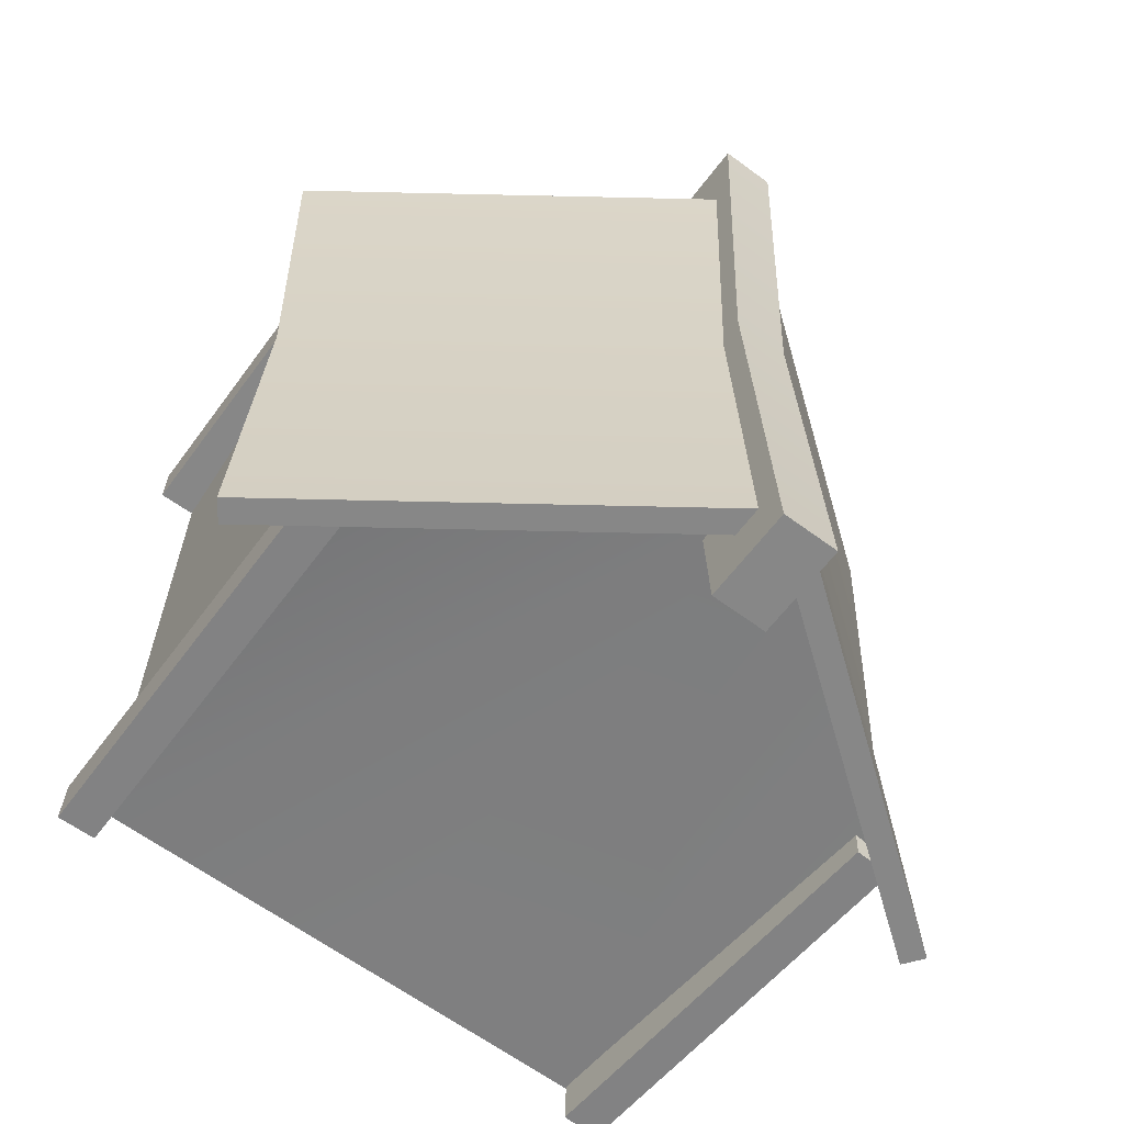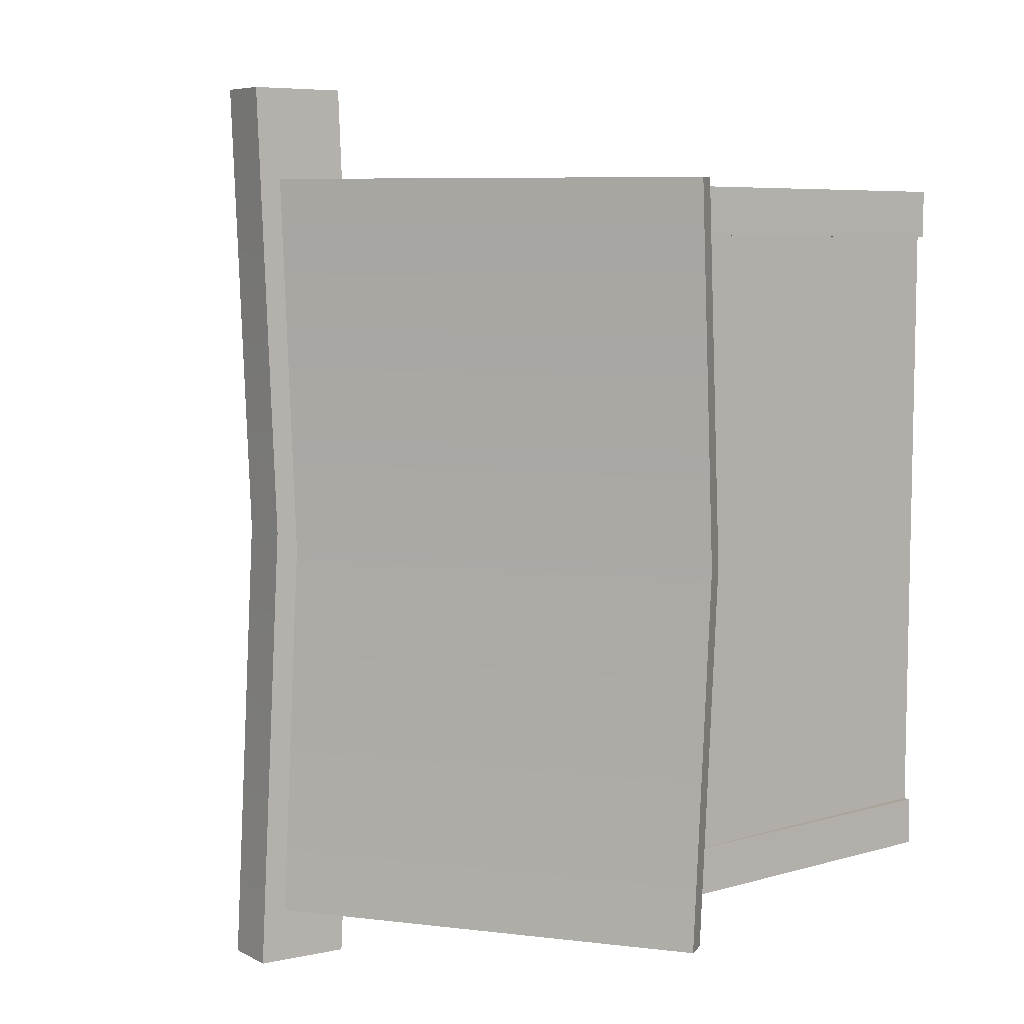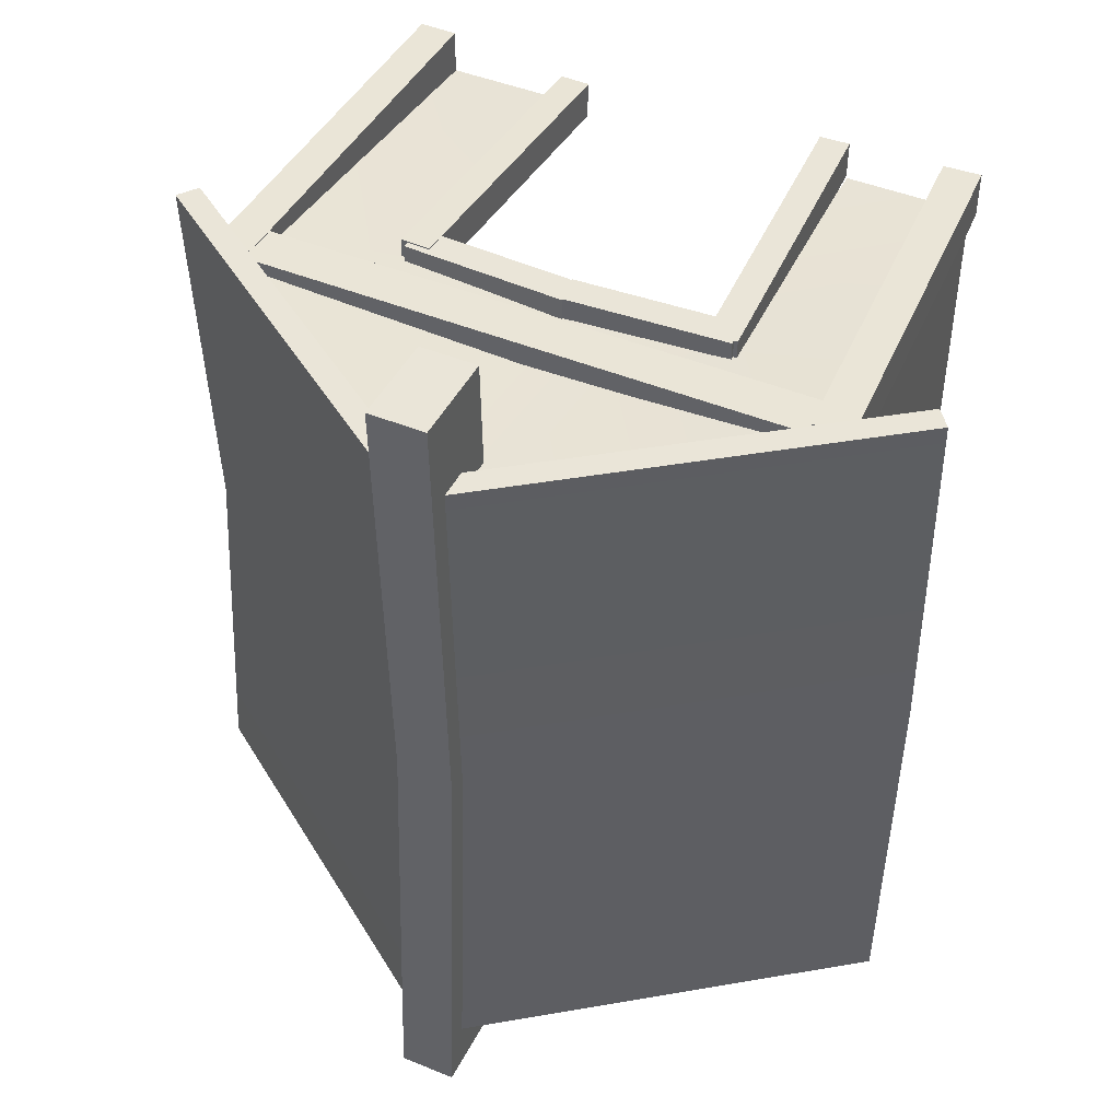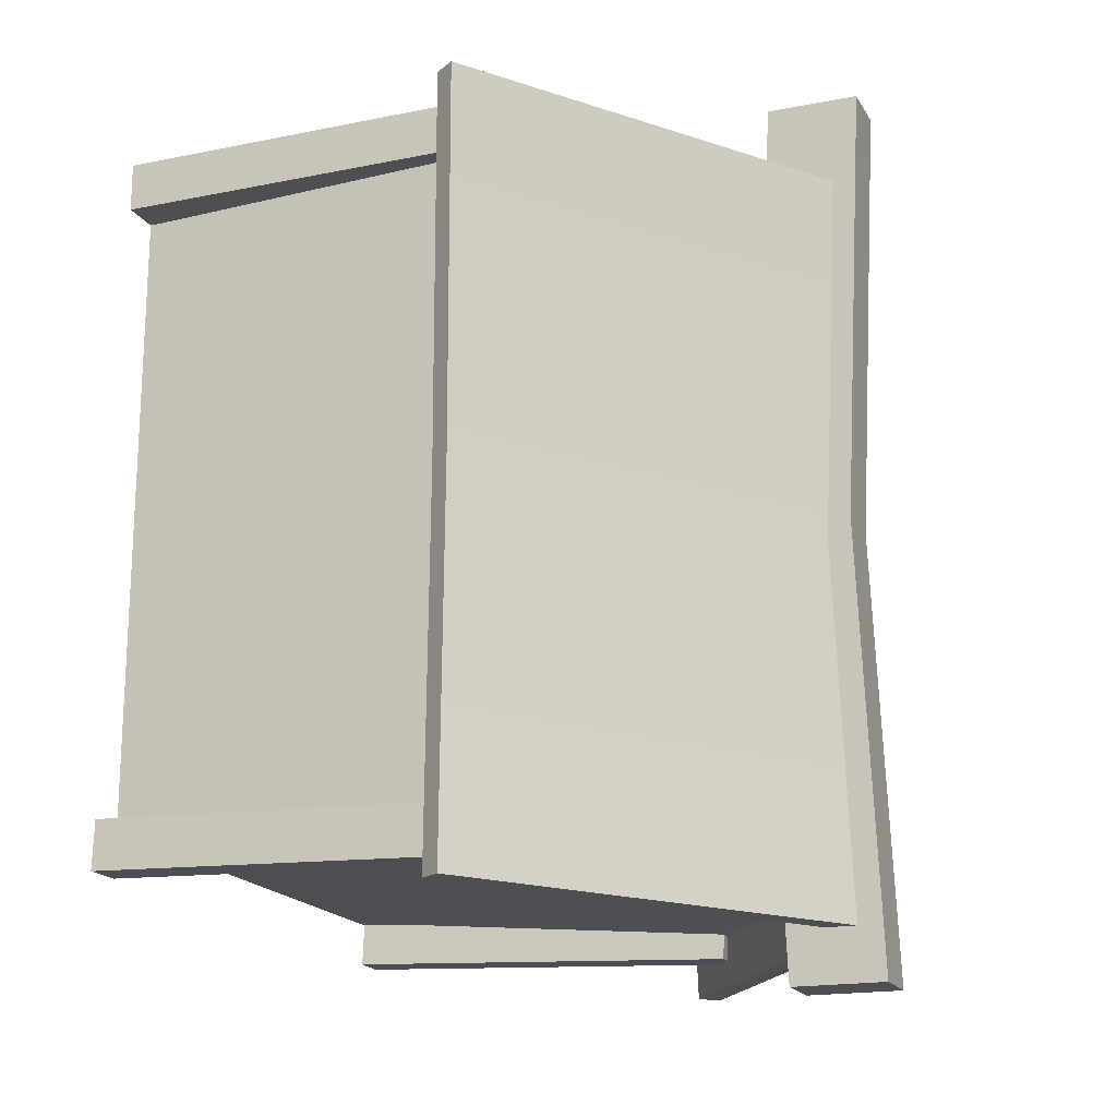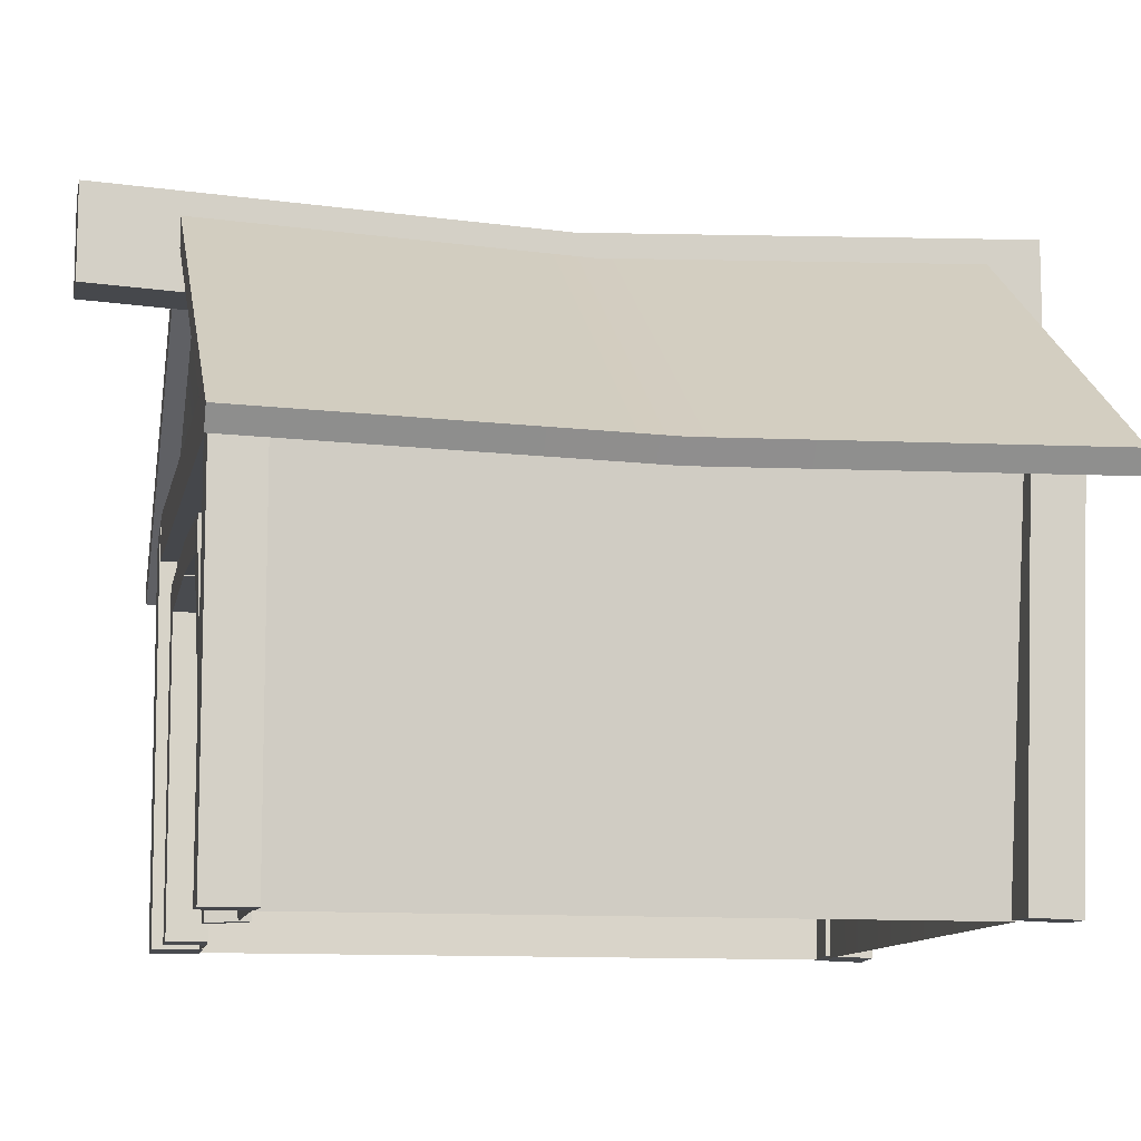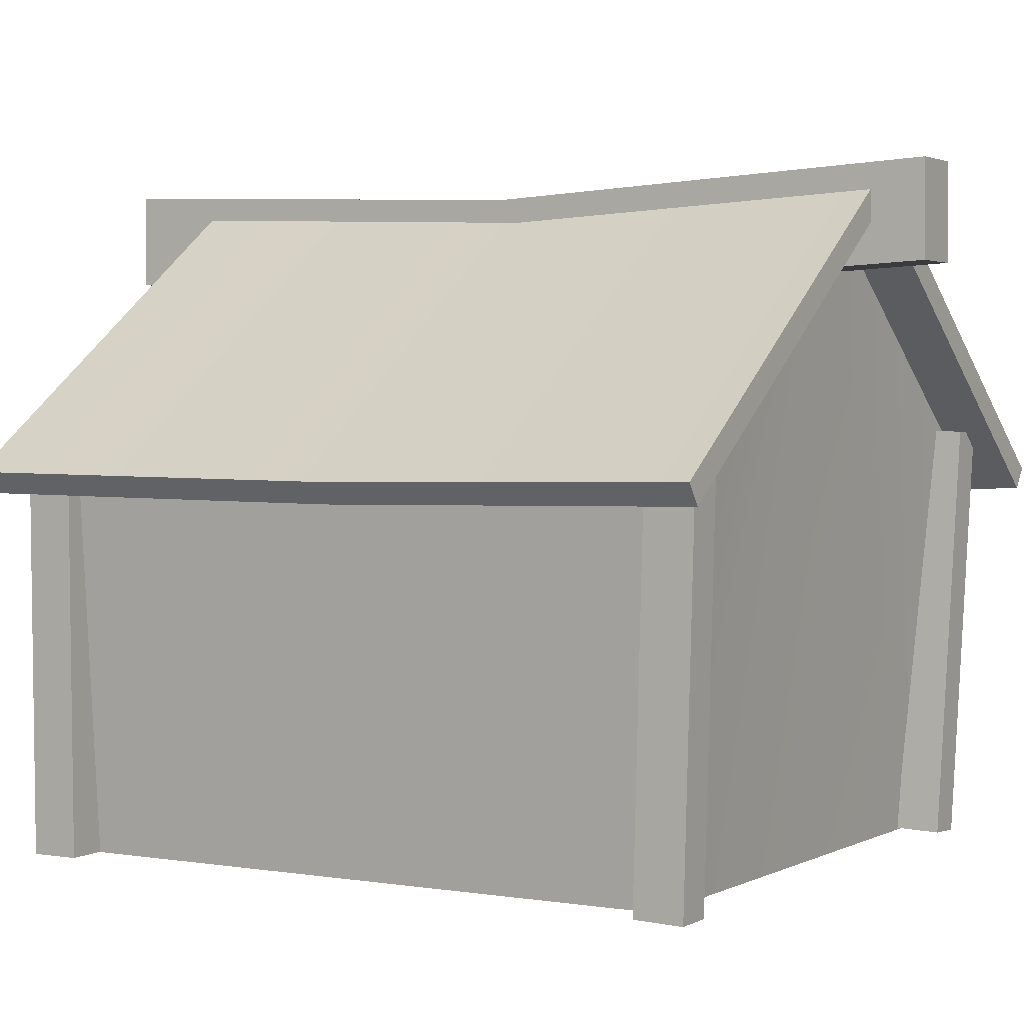
<metadata>
{"format":"obj","ext":"obj","renderer":"f3d","projection":"perspective","resolution":1024,"background":"white","views":[{"elev":-62.2,"azim":143.2,"up":"+Z"},{"elev":6.1,"azim":-123.6,"up":"+Z"},{"elev":44.1,"azim":-154.7,"up":"+Z"},{"elev":-17.5,"azim":111.3,"up":"+Z"},{"elev":-10.8,"azim":78.1,"up":"+Y"},{"elev":2.1,"azim":120.4,"up":"+Y"}]}
</metadata>
<code>
o EngineersShack_polySurface8.001
v 0.5701 -0.004877 1.234
v 0.4595 -0.001152 1.233
v 0.4605 0.004876 1.095
v 0.5711 0.001151 1.096
v 0.61 1.19 1.286
v 0.6111 1.196 1.148
v 0.5005 1.2 1.147
v 0.4994 1.194 1.285
f 1 2 3
f 3 4 1
f 5 6 7
f 7 8 5
f 1 4 6
f 6 5 1
f 4 3 7
f 7 6 4
f 3 2 8
f 8 7 3
f 2 1 5
f 5 8 2
o EngineersShack_polySurface5.001
v -0.915 0.003534 1.288
v -1.054 -0.003913 1.287
v -1.053 -0.003535 1.113
v -0.9137 0.003912 1.114
v -0.9966 1.489 1.29
v -0.9953 1.49 1.116
v -1.134 1.482 1.115
v -1.136 1.482 1.289
f 9 10 11
f 11 12 9
f 13 14 15
f 15 16 13
f 9 12 14
f 14 13 9
f 12 11 15
f 15 14 12
f 11 10 16
f 16 15 11
f 10 9 13
f 13 16 10
o EngineersShack_polySurface6.001
v -0.02507 1.135 1.277
v -0.02009 1.246 1.277
v -0.01903 1.246 1.139
v -0.02401 1.135 1.138
v 0.5806 1.104 1.281
v 0.5817 1.104 1.143
v 0.5867 1.214 1.143
v 0.5856 1.214 1.281
f 17 18 19
f 19 20 17
f 21 22 23
f 23 24 21
f 17 20 22
f 22 21 17
f 20 19 23
f 23 22 20
f 19 18 24
f 24 23 19
f 18 17 21
f 21 24 18
o EngineersShack_polySurface11.001
v 0.006987 0 -1.109
v 1.025 0 -1.101
v 0.5692 -0 1.135
v 1.008 -0 1.139
v 1.134 1.462 -1.22
v 0.007905 2.285 -1.228
v -0.01117 2.285 1.25
v 1.115 1.462 1.259
v -1.011 0 -1.117
v -1.028 -0 1.123
v -1.137 1.462 1.241
v -1.118 1.462 -1.237
v -0.5661 -0 1.127
v -0.5937 1.127 1.199
v -0.01072 1.163 1.192
v 0.5894 1.139 1.213
f 29 30 31
f 31 32 29
f 28 26 29
f 29 32 28
f 26 25 30
f 30 29 26
f 33 34 35
f 35 36 33
f 36 35 31
f 31 30 36
f 33 36 30
f 30 25 33
f 34 37 38
f 35 34 38
f 31 35 38
f 39 31 38
f 32 31 39
f 32 39 40
f 28 32 40
f 27 28 40
o EngineersShack_polySurface2.001
v -1.083 1.365 1.286
v -1.085 1.533 1.287
v -1.084 1.533 1.113
v -1.082 1.365 1.112
v 1.035 1.358 1.303
v 1.036 1.359 1.129
v 1.035 1.527 1.129
v 1.033 1.526 1.303
f 41 42 43
f 43 44 41
f 45 46 47
f 47 48 45
f 41 44 46
f 46 45 41
f 44 43 47
f 47 46 44
f 43 42 48
f 48 47 43
f 42 41 45
f 45 48 42
o EngineersShack_polySurface3.001
v 1.148 -0.001045 1.304
v 1.009 0.000666 1.303
v 1.011 0.001044 1.129
v 1.15 -0.000667 1.13
v 1.165 1.487 1.307
v 1.166 1.487 1.133
v 1.027 1.489 1.132
v 1.025 1.489 1.306
f 49 50 51
f 51 52 49
f 53 54 55
f 55 56 53
f 49 52 54
f 54 53 49
f 52 51 55
f 55 54 52
f 51 50 56
f 56 55 51
f 50 49 53
f 53 56 50
o EngineersShack_polySurface283.001
v 0.01029 2.235 1.321
v -0.03763 2.217 -0.04594
v 1.297 1.261 -0.03567
v 1.345 1.279 1.331
v 1.349 1.334 -0.03527
v 0.01497 2.29 -0.04553
v 0.06289 2.309 1.321
v 1.397 1.353 1.331
v 1.366 1.279 -1.401
v 0.03132 2.235 -1.412
v 0.08392 2.309 -1.411
v 1.418 1.353 -1.401
f 57 58 59
f 59 60 57
f 61 62 63
f 63 64 61
f 59 61 64
f 64 60 59
f 65 66 67
f 67 68 65
f 58 62 67
f 67 66 58
f 57 60 64
f 64 63 57
f 66 65 59
f 59 58 66
f 68 67 62
f 62 61 68
f 65 68 61
f 61 59 65
f 57 63 62
f 62 58 57
o EngineersShack_polySurface7.001
v -0.6087 1.098 1.272
v -0.6153 1.208 1.272
v -0.6142 1.208 1.134
v -0.6077 1.098 1.134
v -0.00304 1.13 1.277
v -0.001977 1.13 1.139
v -0.008545 1.24 1.139
v -0.009609 1.24 1.277
f 69 70 71
f 71 72 69
f 73 74 75
f 75 76 73
f 69 72 74
f 74 73 69
f 72 71 75
f 75 74 72
f 71 70 76
f 76 75 71
f 70 69 73
f 73 76 70
o polySurface1_EngineersShack.001
v -0.1291 2.058 1.647
v -0.1166 1.983 0.02098
v 0.08857 1.983 0.02255
v 0.07605 2.058 1.649
v 0.08857 2.321 0.02255
v -0.1166 2.321 0.02098
v -0.1291 2.396 1.647
v 0.07605 2.396 1.649
v 0.1011 2.058 -1.603
v -0.1041 2.058 -1.605
v -0.1041 2.396 -1.605
v 0.1011 2.396 -1.603
f 77 78 79
f 79 80 77
f 81 82 83
f 83 84 81
f 79 81 84
f 84 80 79
f 85 86 87
f 87 88 85
f 78 82 87
f 87 86 78
f 77 80 84
f 84 83 77
f 86 85 79
f 79 78 86
f 88 87 82
f 82 81 88
f 85 88 81
f 81 79 85
f 77 83 82
f 82 78 77
o EngineersShack_polySurface284.001
v -1.343 1.272 1.31
v -1.332 1.21 -0.0559
v -0.02142 2.199 -0.04581
v -0.03194 2.26 1.32
v -0.0758 2.271 -0.04623
v -1.387 1.283 -0.05632
v -1.397 1.344 1.31
v -0.08631 2.332 1.32
v -0.01091 2.26 -1.412
v -1.322 1.272 -1.422
v -1.376 1.344 -1.423
v -0.06529 2.332 -1.413
f 89 90 91
f 91 92 89
f 93 94 95
f 95 96 93
f 91 93 96
f 96 92 91
f 97 98 99
f 99 100 97
f 90 94 99
f 99 98 90
f 89 92 96
f 96 95 89
f 98 97 91
f 91 90 98
f 100 99 94
f 94 93 100
f 97 100 93
f 93 91 97
f 89 95 94
f 94 90 89
o EngineersShack_polySurface9.001
v 1.167 0.002376 -1.085
v 1.028 0.004086 -1.086
v 1.029 -0.001589 -1.26
v 1.168 -0.003299 -1.259
v 1.184 1.49 -1.133
v 1.185 1.484 -1.307
v 1.046 1.486 -1.308
v 1.044 1.491 -1.135
f 101 102 103
f 103 104 101
f 105 106 107
f 107 108 105
f 101 104 106
f 106 105 101
f 104 103 107
f 107 106 104
f 103 102 108
f 108 107 103
f 102 101 105
f 105 108 102
o EngineersShack_polySurface4.001
v -0.4528 0.002995 1.273
v -0.5633 -0.002995 1.273
v -0.5622 -0.002995 1.134
v -0.4517 0.002995 1.135
v -0.5176 1.198 1.273
v -0.5165 1.198 1.135
v -0.627 1.192 1.134
v -0.6281 1.192 1.272
f 109 110 111
f 111 112 109
f 113 114 115
f 115 116 113
f 109 112 114
f 114 113 109
f 112 111 115
f 115 114 112
f 111 110 116
f 116 115 111
f 110 109 113
f 113 116 110
o EngineersShack_polySurface10.001
v -0.8967 0.006953 -1.101
v -1.036 -0.00049 -1.102
v -1.034 -0.006165 -1.276
v -0.8953 0.001278 -1.275
v -0.9778 1.492 -1.15
v -0.9765 1.486 -1.324
v -1.116 1.479 -1.325
v -1.117 1.485 -1.151
f 117 118 119
f 119 120 117
f 121 122 123
f 123 124 121
f 117 120 122
f 122 121 117
f 120 119 123
f 123 122 120
f 119 118 124
f 124 123 119
f 118 117 121
f 121 124 118

</code>
